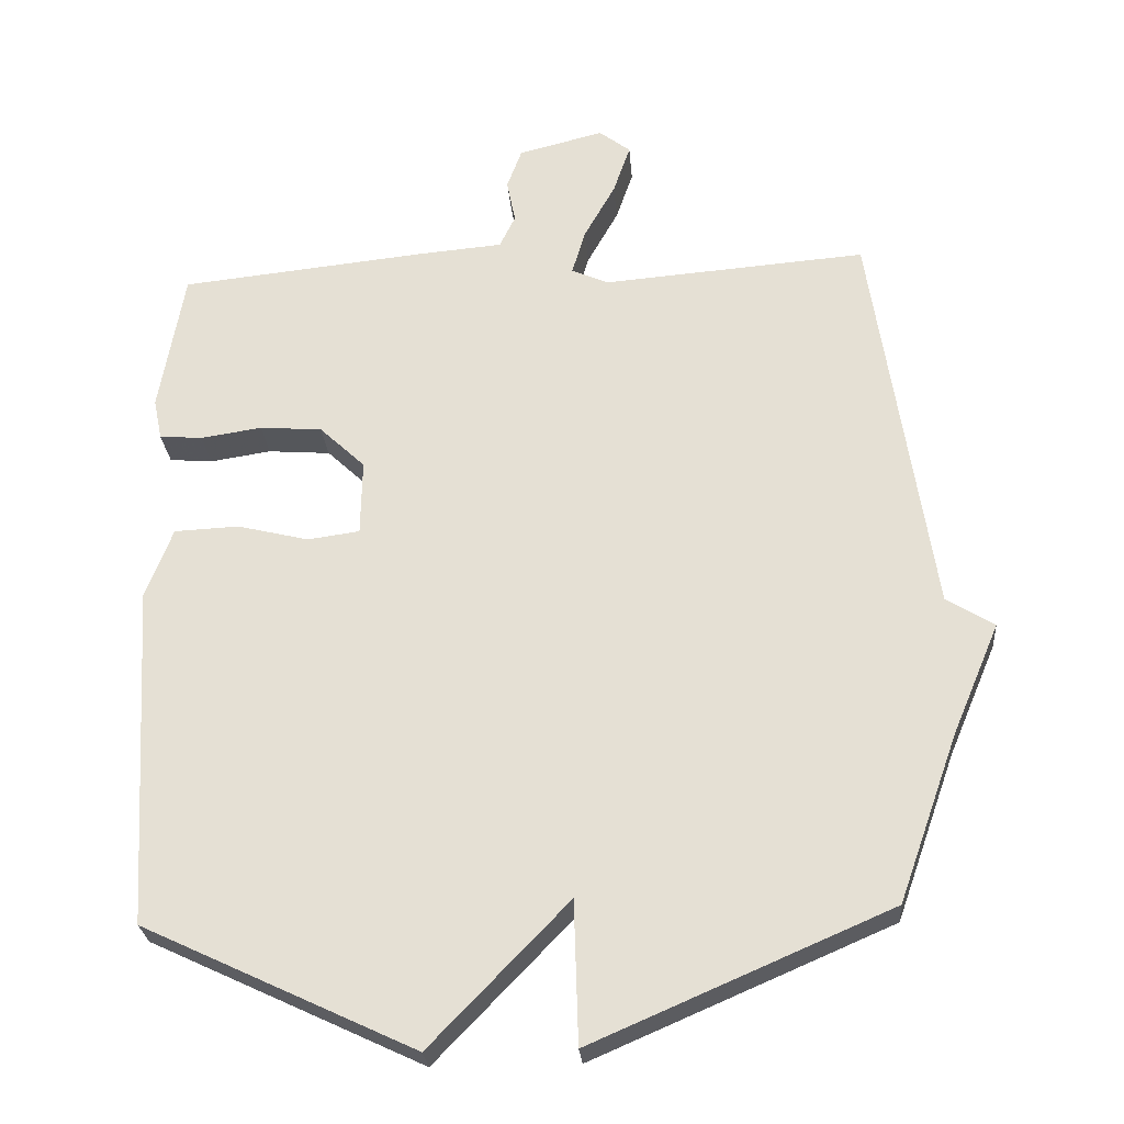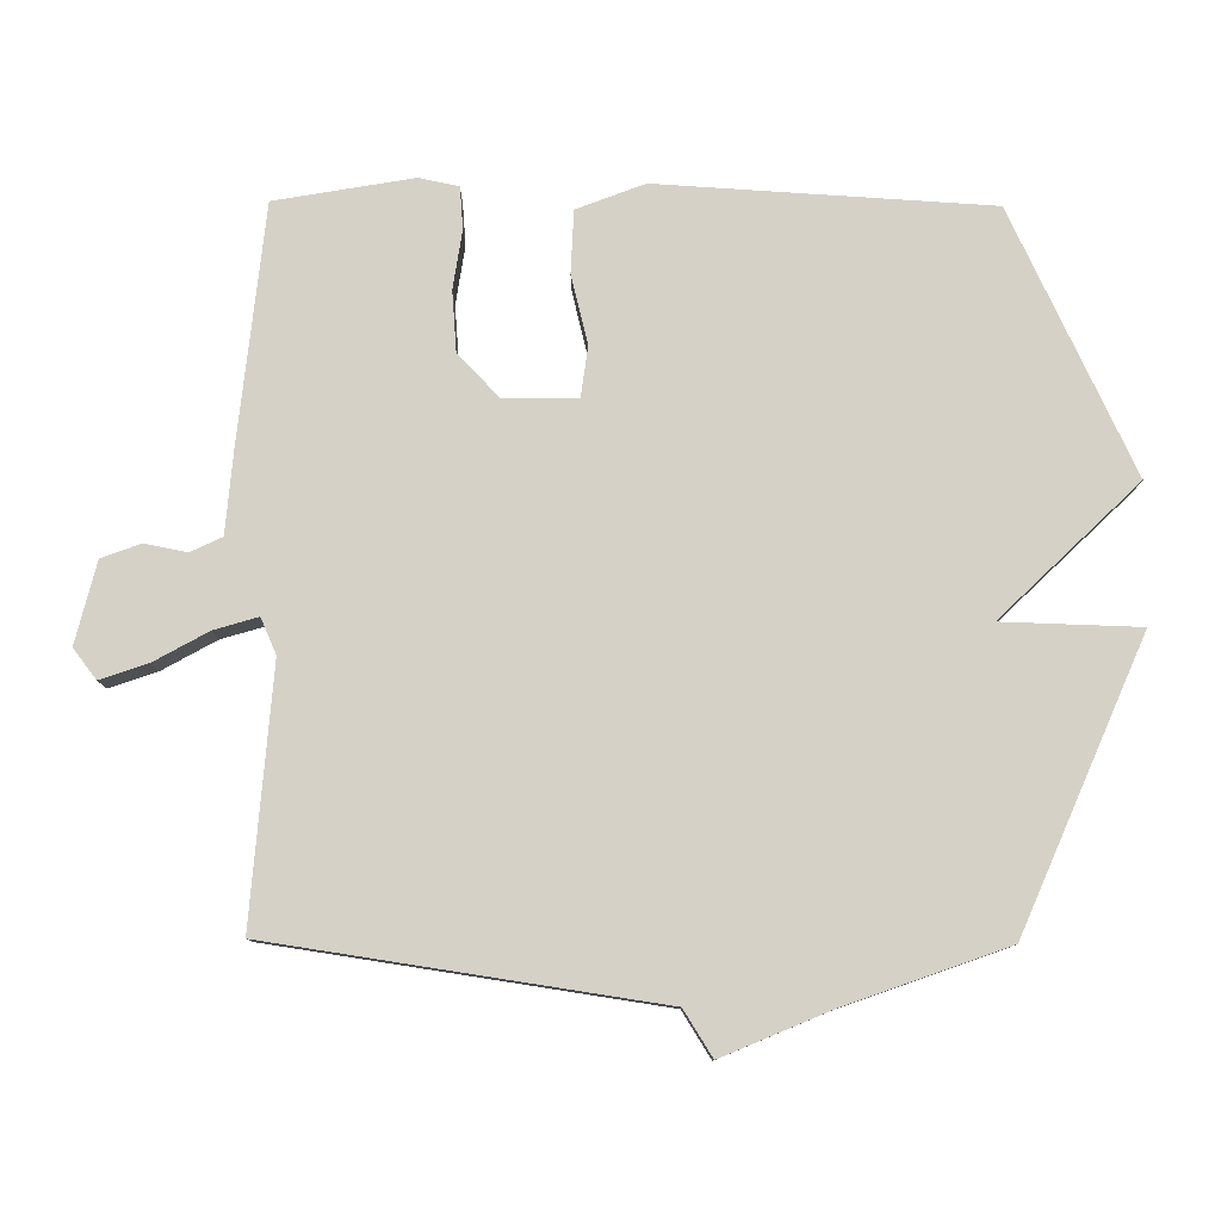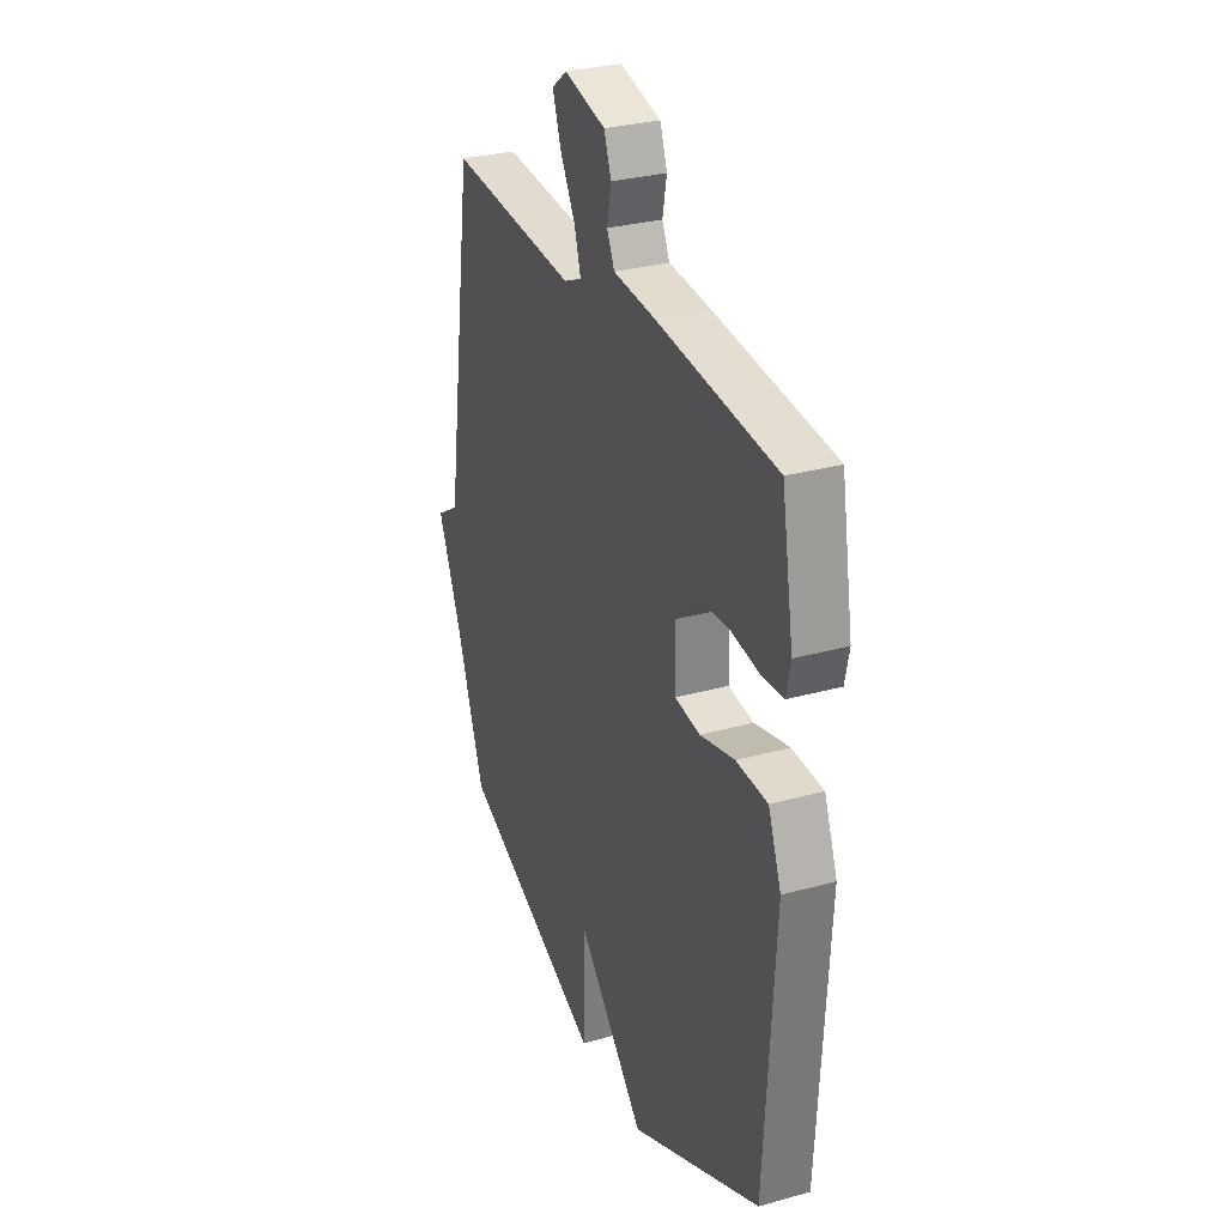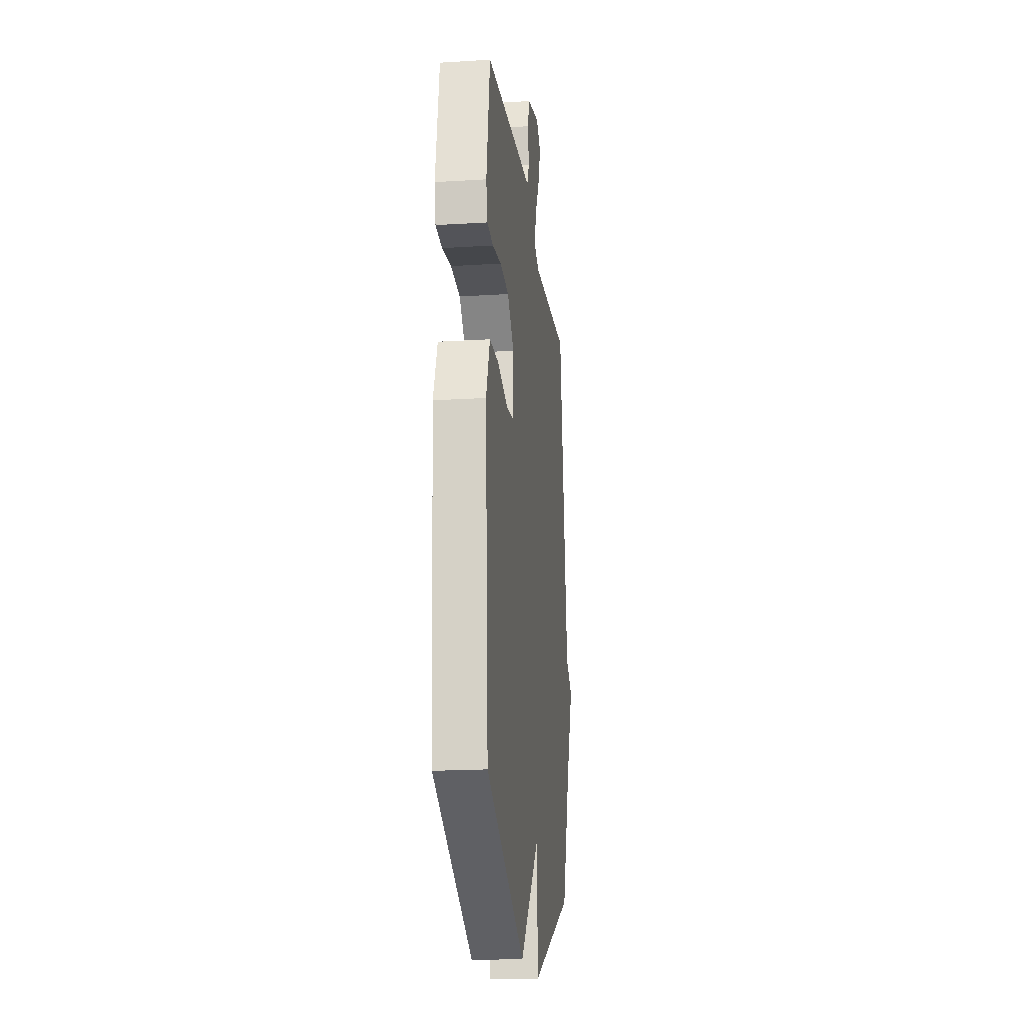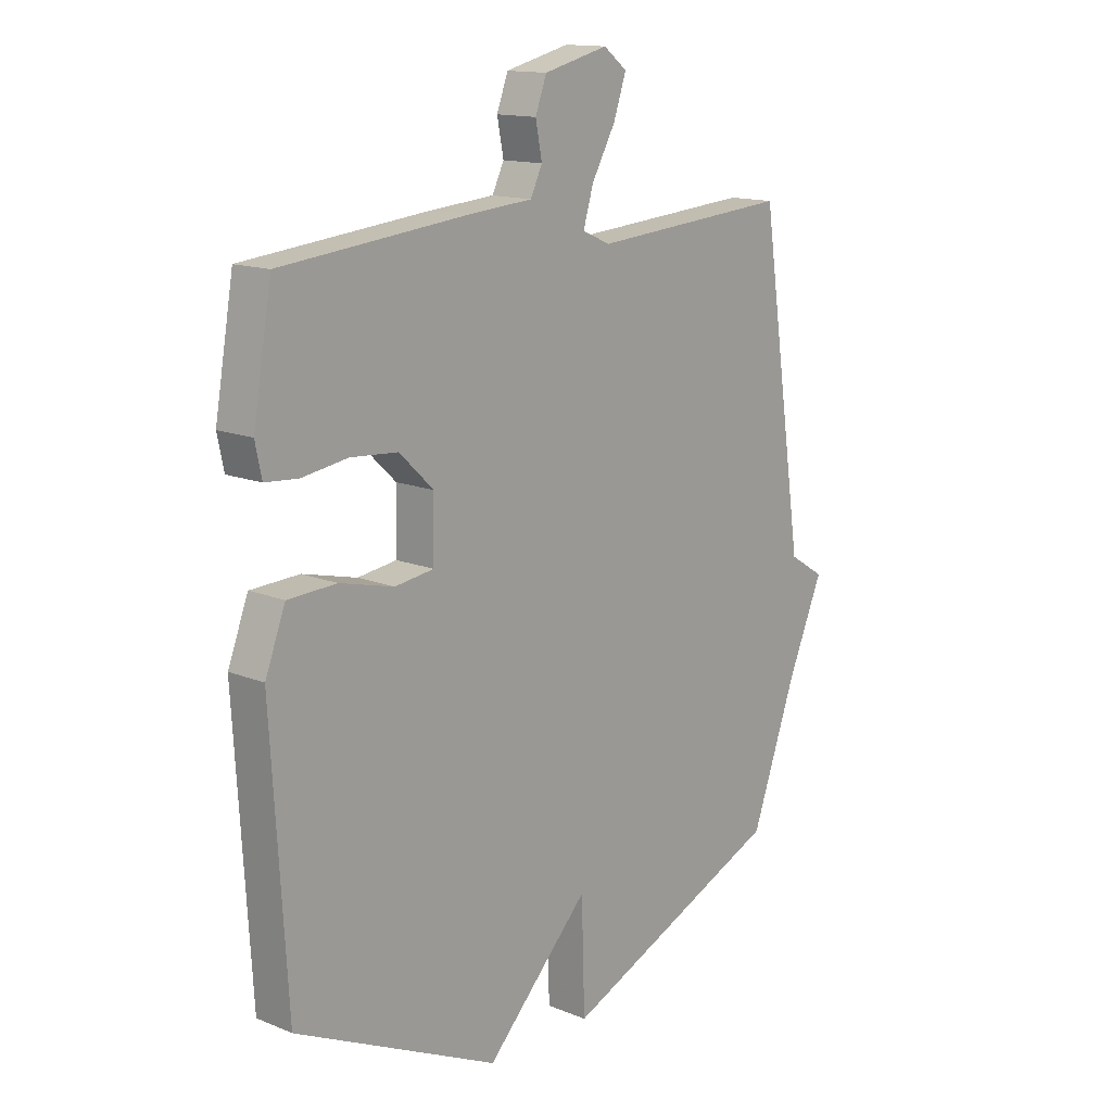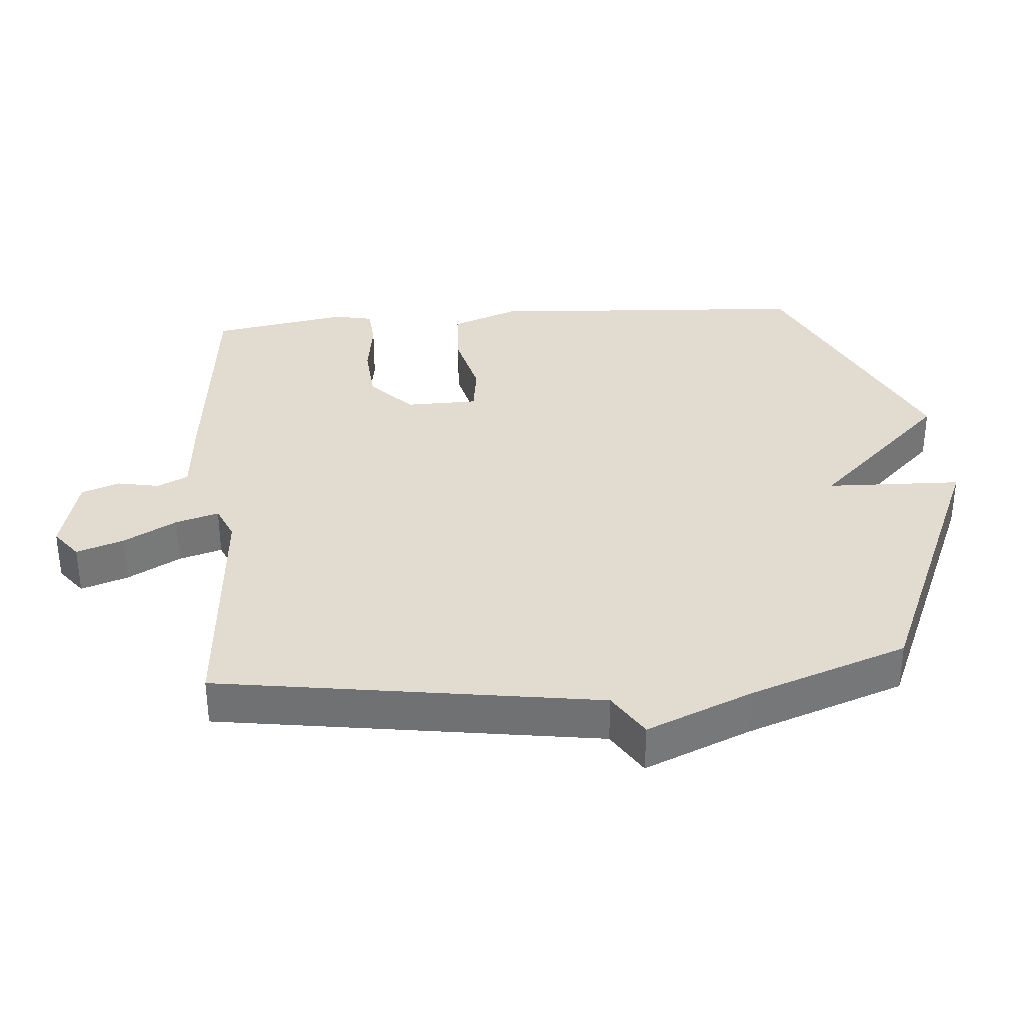
<metadata>
{"format":"obj","ext":"obj","renderer":"f3d","projection":"perspective","resolution":1024,"background":"white","views":[{"elev":-26.8,"azim":4.6,"up":"+Z"},{"elev":79.4,"azim":90.4,"up":"+Y"},{"elev":29.9,"azim":-112.1,"up":"+Z"},{"elev":-19.0,"azim":-83.3,"up":"+Z"},{"elev":14.3,"azim":-48.4,"up":"+Z"},{"elev":34.4,"azim":85.4,"up":"+Y"}]}
</metadata>
<code>
v 0.5 0.07 -0.5
v 0.082 0.07 -0.68
v 0.076 0.07 -0.479
v -0.118 0.07 -0.68
v -0.5 0.07 -0.5
v -0.529 0.07 -0.015
v -0.491 0.07 0.084
v -0.4 0.07 0.088
v -0.299 0.07 0.063
v -0.226 0.07 0.073
v -0.224 0.07 0.18
v -0.288 0.07 0.241
v -0.376 0.07 0.248
v -0.462 0.07 0.235
v -0.523 0.07 0.24
v -0.535 0.07 0.298
v -0.5 0.07 0.5
v -0.152 0.07 0.536
v -0.032 0.07 0.546
v -0.01 0.07 0.592
v -0.022 0.07 0.654
v -0.001 0.07 0.711
v 0.119 0.07 0.741
v 0.163 0.07 0.707
v 0.139 0.07 0.637
v 0.095 0.07 0.558
v 0.076 0.07 0.494
v 0.128 0.07 0.471
v 0.5 0.07 0.5
v 0.584 0.07 -0.065
v 0.651 0.07 -0.107
v 0.584 0.07 -0.265
v 0.5 0 -0.5
v 0.082 0 -0.68
v 0.076 0 -0.479
v -0.118 0 -0.68
v -0.5 0 -0.5
v -0.529 0 -0.015
v -0.491 0 0.084
v -0.4 0 0.088
v -0.299 0 0.063
v -0.226 0 0.073
v -0.224 0 0.18
v -0.288 0 0.241
v -0.376 0 0.248
v -0.462 0 0.235
v -0.523 0 0.24
v -0.535 0 0.298
v -0.5 0 0.5
v -0.152 0 0.536
v -0.032 0 0.546
v -0.01 0 0.592
v -0.022 0 0.654
v -0.001 0 0.711
v 0.119 0 0.741
v 0.163 0 0.707
v 0.139 0 0.637
v 0.095 0 0.558
v 0.076 0 0.494
v 0.128 0 0.471
v 0.5 0 0.5
v 0.584 0 -0.065
v 0.651 0 -0.107
v 0.584 0 -0.265
f 30 31 32
f 1 2 3
f 32 1 3
f 30 32 3
f 29 30 3
f 28 29 3
f 3 4 5
f 28 3 5
f 27 28 5
f 26 27 5
f 24 25 26
f 23 24 26
f 22 23 26
f 21 22 26
f 20 21 26
f 19 20 26
f 17 18 19
f 16 17 19
f 15 16 19
f 14 15 19
f 13 14 19
f 12 13 19 26
f 11 12 26
f 10 11 26
f 7 8 9
f 6 7 9
f 5 6 9
f 5 9 10
f 5 10 26
f 64 63 62
f 35 34 33
f 35 33 64
f 35 64 62
f 35 62 61
f 35 61 60
f 37 36 35
f 37 35 60
f 37 60 59
f 37 59 58
f 58 57 56
f 58 56 55
f 58 55 54
f 58 54 53
f 58 53 52
f 58 52 51
f 51 50 49
f 51 49 48
f 51 48 47
f 51 47 46
f 51 46 45
f 58 51 45 44
f 58 44 43
f 58 43 42
f 41 40 39
f 41 39 38
f 41 38 37
f 42 41 37
f 58 42 37
f 1 33 34 2
f 2 34 35 3
f 3 35 36 4
f 4 36 37 5
f 5 37 38 6
f 6 38 39 7
f 7 39 40 8
f 8 40 41 9
f 9 41 42 10
f 10 42 43 11
f 11 43 44 12
f 12 44 45 13
f 13 45 46 14
f 14 46 47 15
f 15 47 48 16
f 16 48 49 17
f 17 49 50 18
f 18 50 51 19
f 19 51 52 20
f 20 52 53 21
f 21 53 54 22
f 22 54 55 23
f 23 55 56 24
f 24 56 57 25
f 25 57 58 26
f 26 58 59 27
f 27 59 60 28
f 28 60 61 29
f 29 61 62 30
f 30 62 63 31
f 31 63 64 32
f 32 64 33 1

</code>
